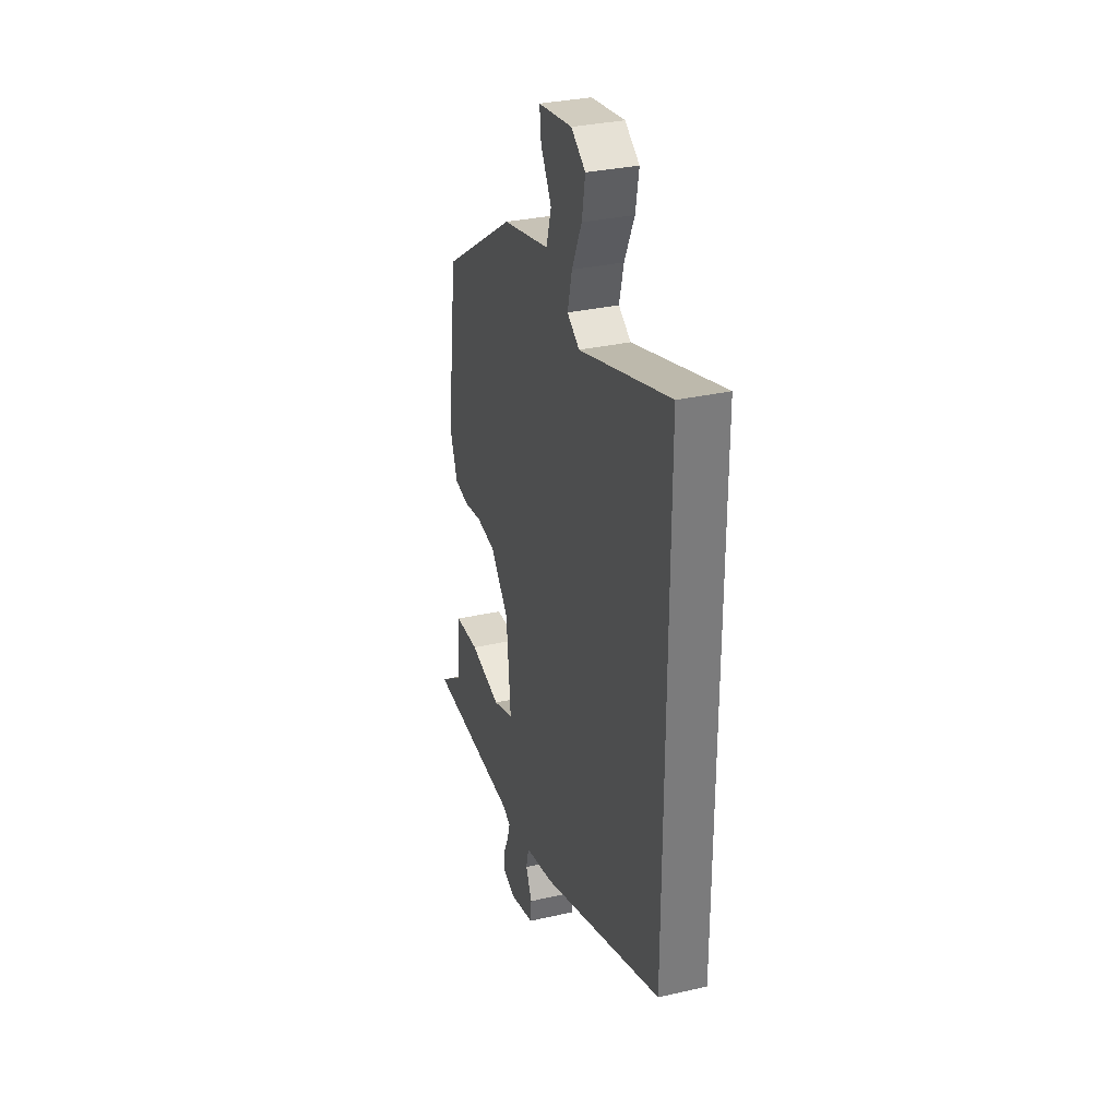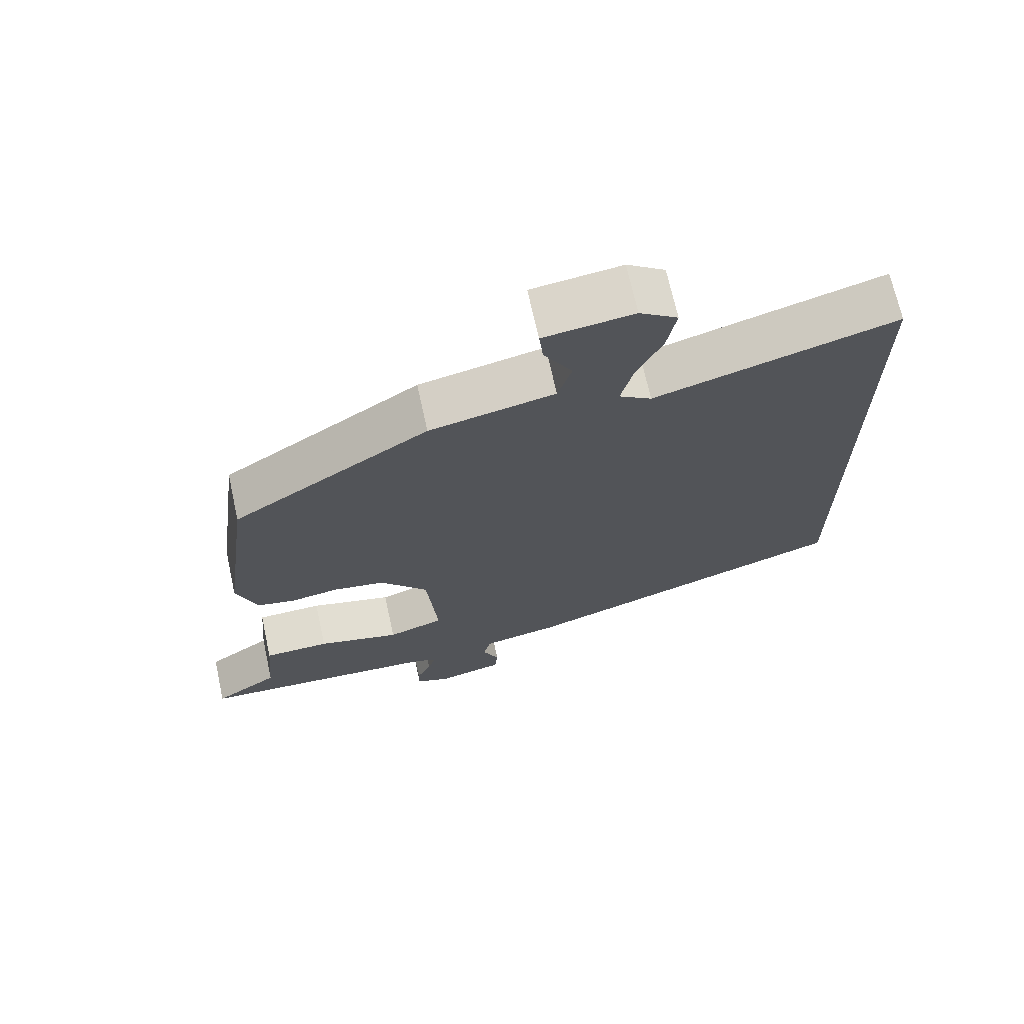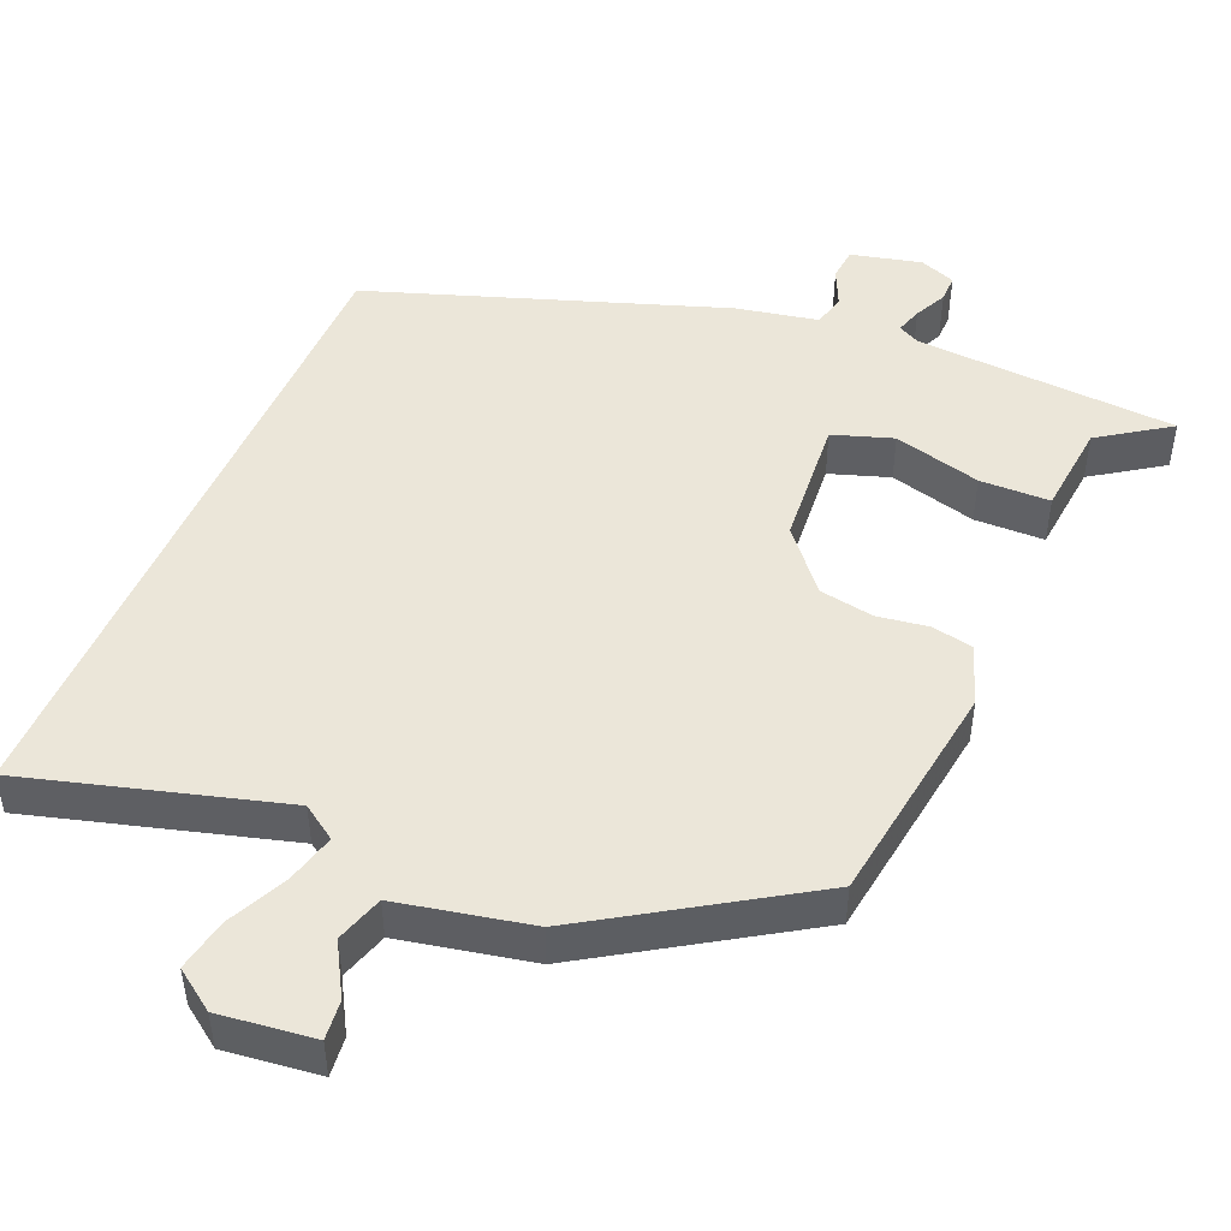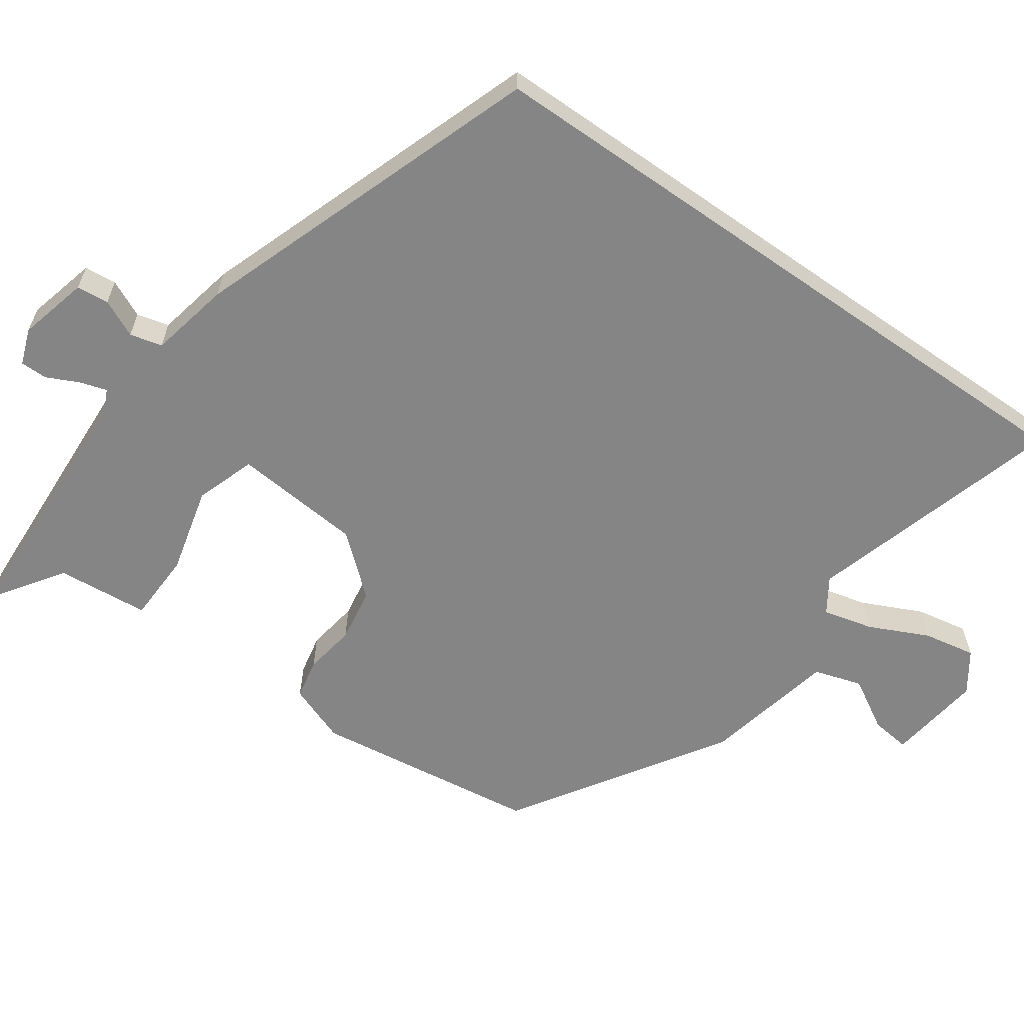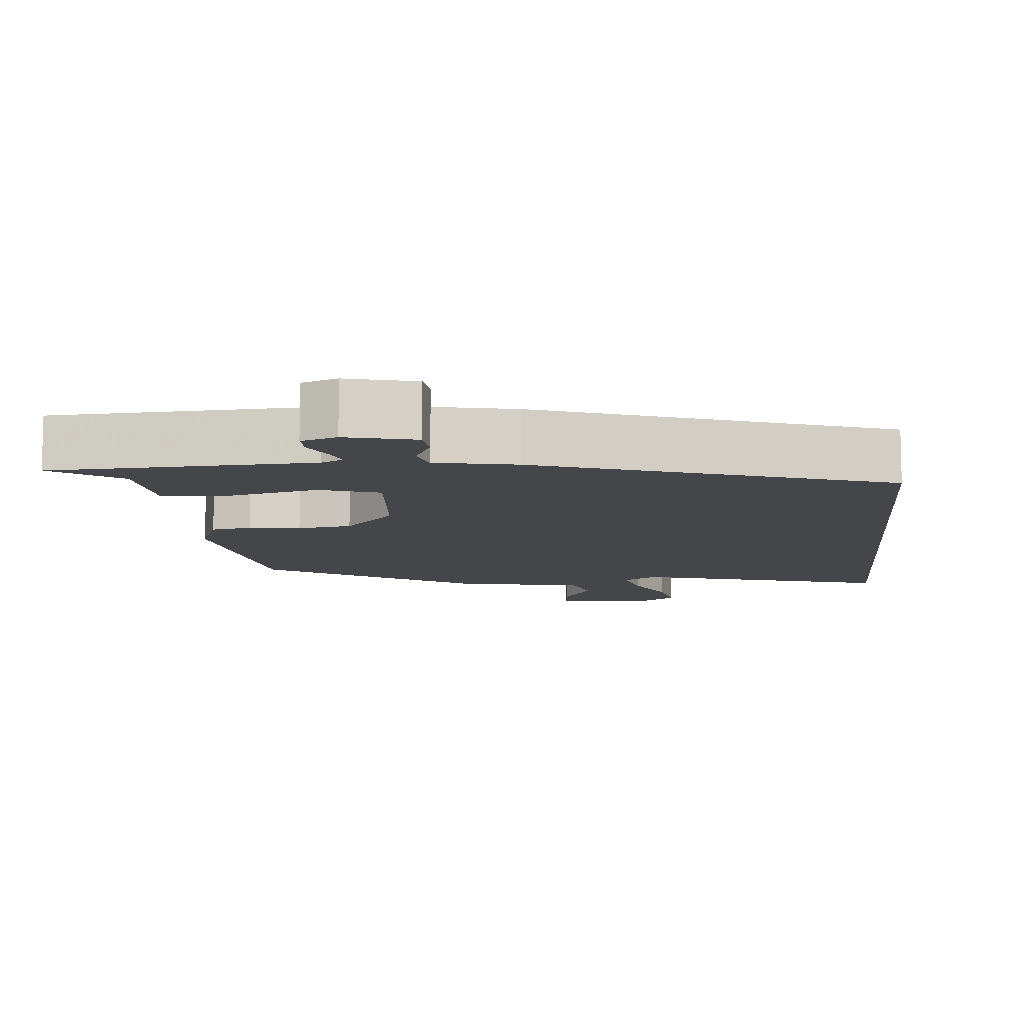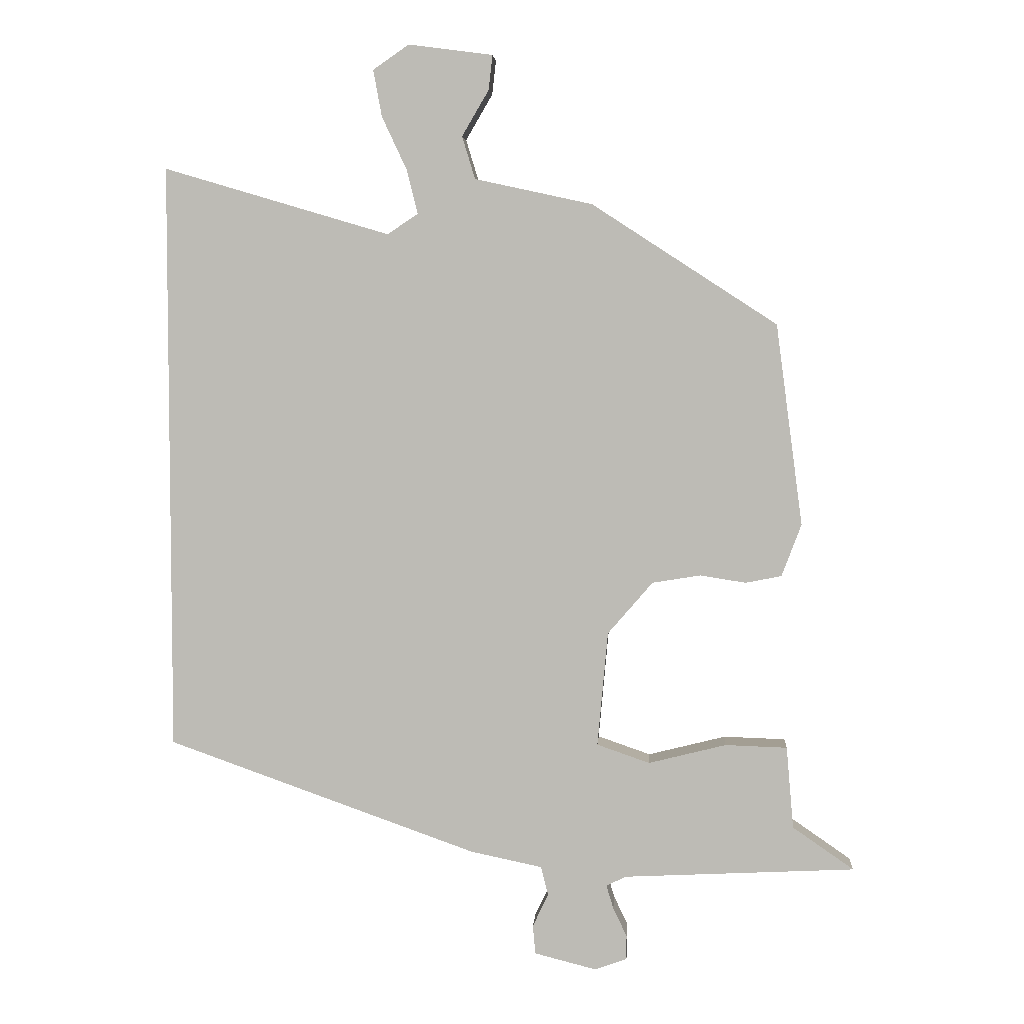
<metadata>
{"format":"obj","ext":"obj","renderer":"f3d","projection":"perspective","resolution":1024,"background":"white","views":[{"elev":31.7,"azim":-108.0,"up":"+Z"},{"elev":69.5,"azim":167.7,"up":"+Z"},{"elev":47.9,"azim":23.6,"up":"+Y"},{"elev":-61.8,"azim":-125.0,"up":"+Y"},{"elev":-9.9,"azim":-174.6,"up":"+Y"},{"elev":4.9,"azim":4.0,"up":"+Z"}]}
</metadata>
<code>
v -0.5 0.07 0.598
v -0.154 0.07 0.496
v -0.107 0.07 0.527
v -0.124 0.07 0.595
v -0.162 0.07 0.676
v -0.175 0.07 0.747
v -0.12 0.07 0.785
v 0.009 0.07 0.768
v 0.003 0.07 0.715
v -0.038 0.07 0.645
v -0.018 0.07 0.58
v 0.162 0.07 0.541
v 0.446 0.07 0.357
v 0.487 0.07 0.049
v 0.457 0.07 -0.031
v 0.402 0.07 -0.042
v 0.332 0.07 -0.031
v 0.258 0.07 -0.043
v 0.189 0.07 -0.123
v 0.173 0.07 -0.299
v 0.254 0.07 -0.327
v 0.373 0.07 -0.297
v 0.468 0.07 -0.3
v 0.479 0.07 -0.426
v 0.573 0.07 -0.491
v 0.218 0.07 -0.509
v 0.188 0.07 -0.524
v 0.199 0.07 -0.56
v 0.22 0.07 -0.604
v 0.22 0.07 -0.641
v 0.171 0.07 -0.659
v 0.076 0.07 -0.635
v 0.072 0.07 -0.591
v 0.096 0.07 -0.54
v 0.085 0.07 -0.496
v -0.025 0.07 -0.473
v -0.5 0.07 -0.304
v -0.5 0 0.598
v -0.154 0 0.496
v -0.107 0 0.527
v -0.124 0 0.595
v -0.162 0 0.676
v -0.175 0 0.747
v -0.12 0 0.785
v 0.009 0 0.768
v 0.003 0 0.715
v -0.038 0 0.645
v -0.018 0 0.58
v 0.162 0 0.541
v 0.446 0 0.357
v 0.487 0 0.049
v 0.457 0 -0.031
v 0.402 0 -0.042
v 0.332 0 -0.031
v 0.258 0 -0.043
v 0.189 0 -0.123
v 0.173 0 -0.299
v 0.254 0 -0.327
v 0.373 0 -0.297
v 0.468 0 -0.3
v 0.479 0 -0.426
v 0.573 0 -0.491
v 0.218 0 -0.509
v 0.188 0 -0.524
v 0.199 0 -0.56
v 0.22 0 -0.604
v 0.22 0 -0.641
v 0.171 0 -0.659
v 0.076 0 -0.635
v 0.072 0 -0.591
v 0.096 0 -0.54
v 0.085 0 -0.496
v -0.025 0 -0.473
v -0.5 0 -0.304
f 37 1 2
f 36 37 2
f 35 36 2
f 34 35 2 3
f 32 33 34
f 31 32 34
f 30 31 34
f 29 30 34
f 28 29 34
f 27 28 34
f 26 27 34 3
f 24 25 26
f 23 24 26
f 22 23 26
f 21 22 26
f 20 21 26
f 20 26 3 4
f 19 20 4
f 18 19 4
f 4 5 6
f 18 4 6
f 17 18 6
f 15 16 17
f 14 15 17
f 13 14 17
f 12 13 17
f 11 12 17
f 11 17 6
f 10 11 6 7
f 7 8 9 10
f 39 38 74
f 39 74 73
f 39 73 72
f 40 39 72 71
f 71 70 69
f 71 69 68
f 71 68 67
f 71 67 66
f 71 66 65
f 71 65 64
f 40 71 64 63
f 63 62 61
f 63 61 60
f 63 60 59
f 63 59 58
f 63 58 57
f 41 40 63 57
f 41 57 56
f 41 56 55
f 43 42 41
f 43 41 55
f 43 55 54
f 54 53 52
f 54 52 51
f 54 51 50
f 54 50 49
f 54 49 48
f 43 54 48
f 44 43 48 47
f 47 46 45 44
f 1 38 39 2
f 2 39 40 3
f 3 40 41 4
f 4 41 42 5
f 5 42 43 6
f 6 43 44 7
f 7 44 45 8
f 8 45 46 9
f 9 46 47 10
f 10 47 48 11
f 11 48 49 12
f 12 49 50 13
f 13 50 51 14
f 14 51 52 15
f 15 52 53 16
f 16 53 54 17
f 17 54 55 18
f 18 55 56 19
f 19 56 57 20
f 20 57 58 21
f 21 58 59 22
f 22 59 60 23
f 23 60 61 24
f 24 61 62 25
f 25 62 63 26
f 26 63 64 27
f 27 64 65 28
f 28 65 66 29
f 29 66 67 30
f 30 67 68 31
f 31 68 69 32
f 32 69 70 33
f 33 70 71 34
f 34 71 72 35
f 35 72 73 36
f 36 73 74 37
f 37 74 38 1

</code>
